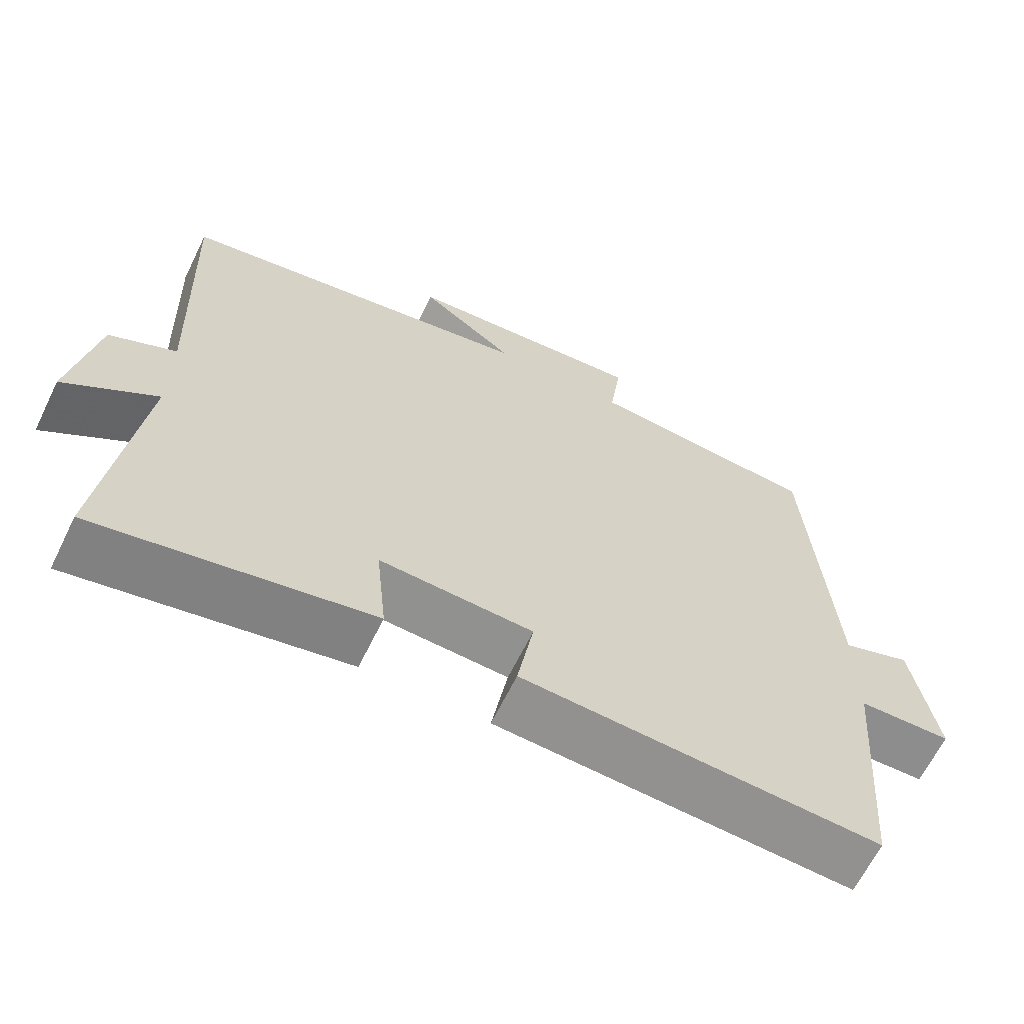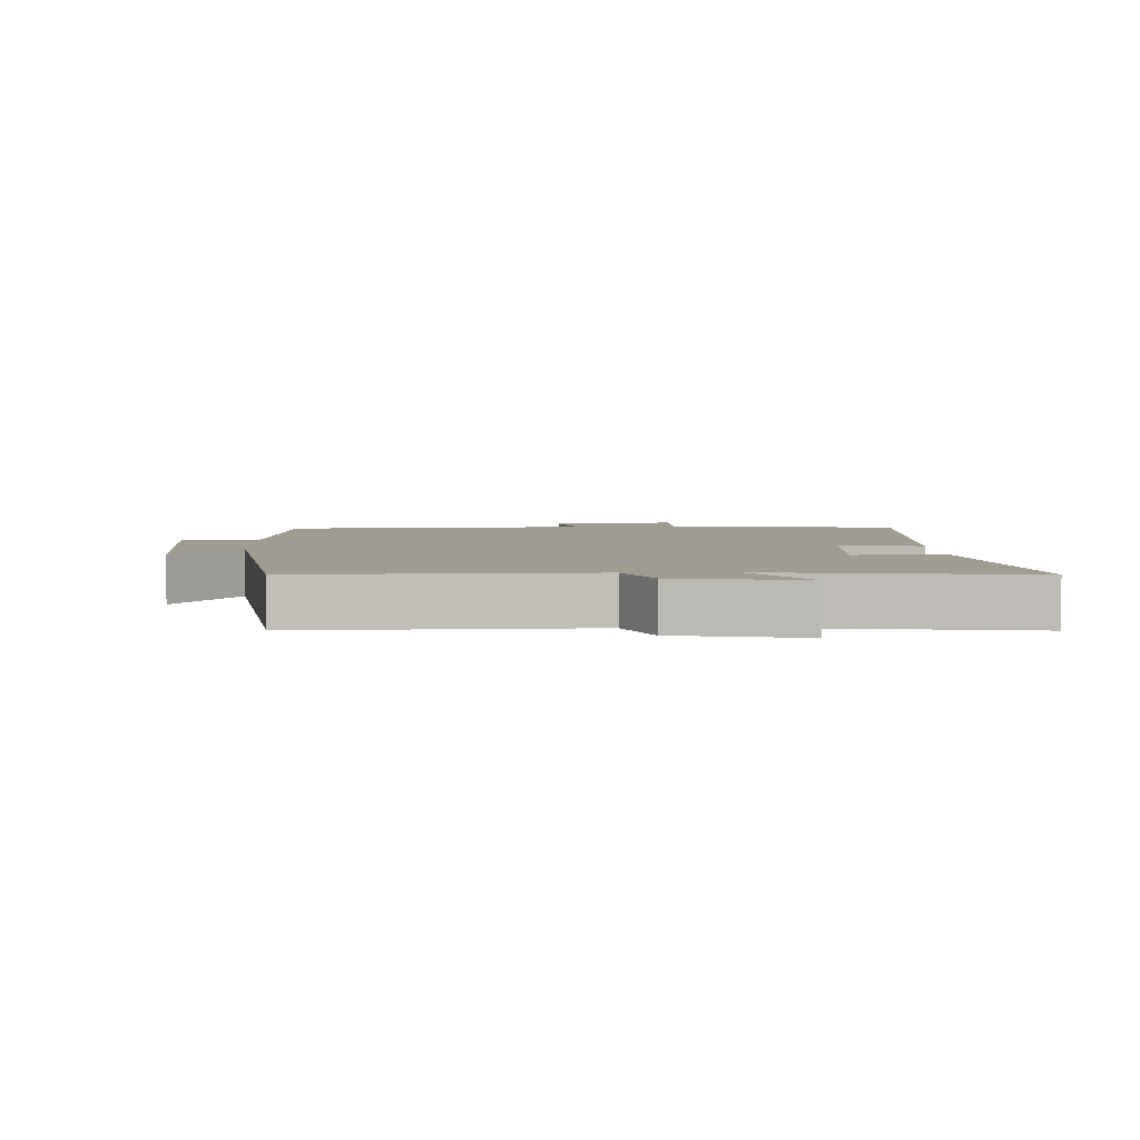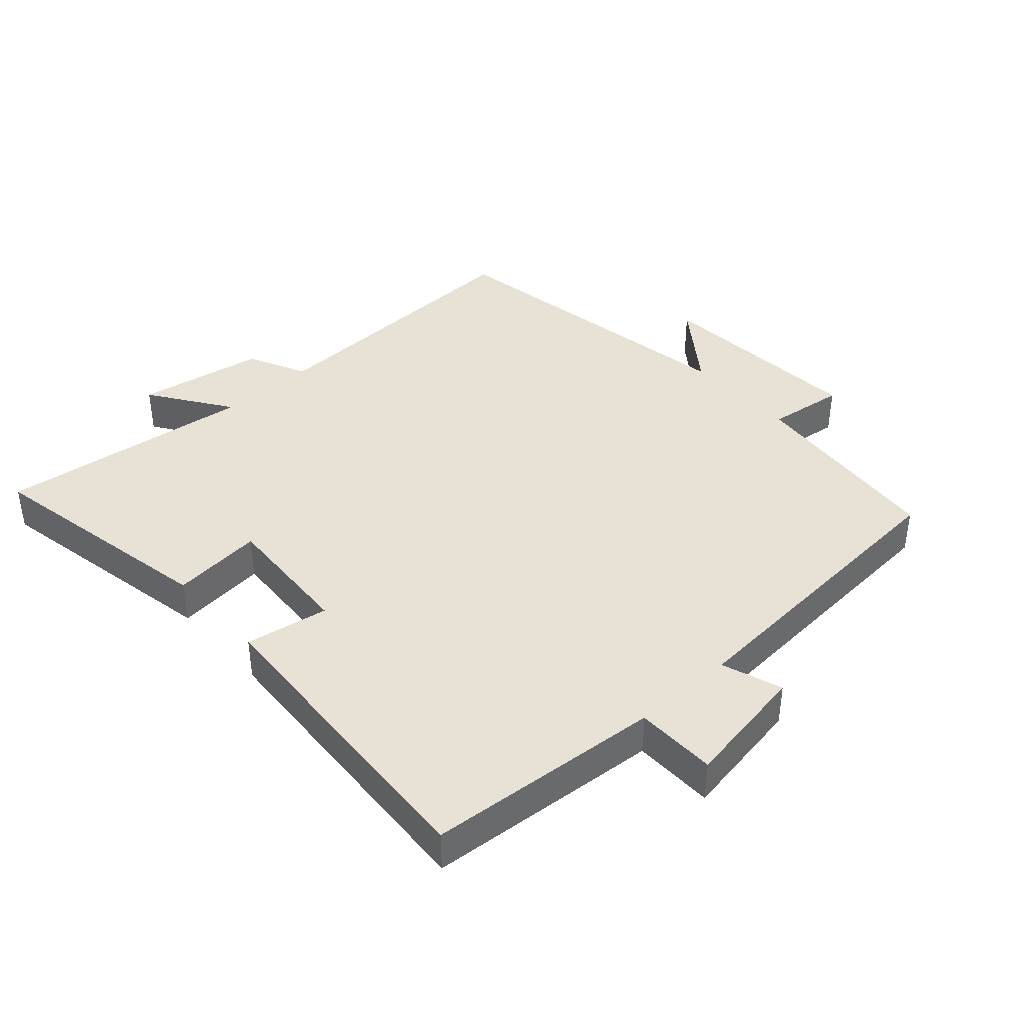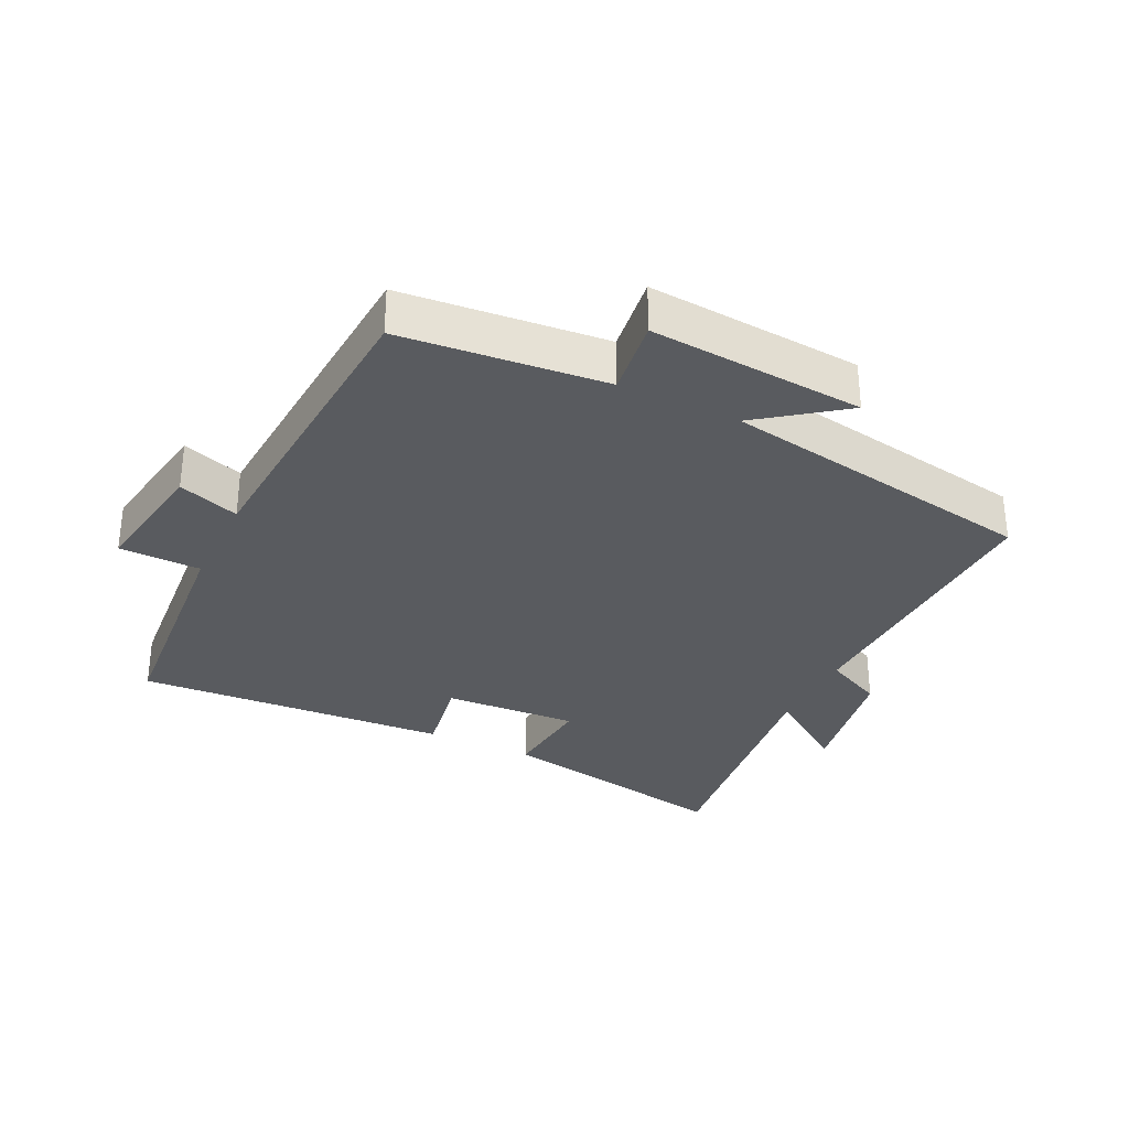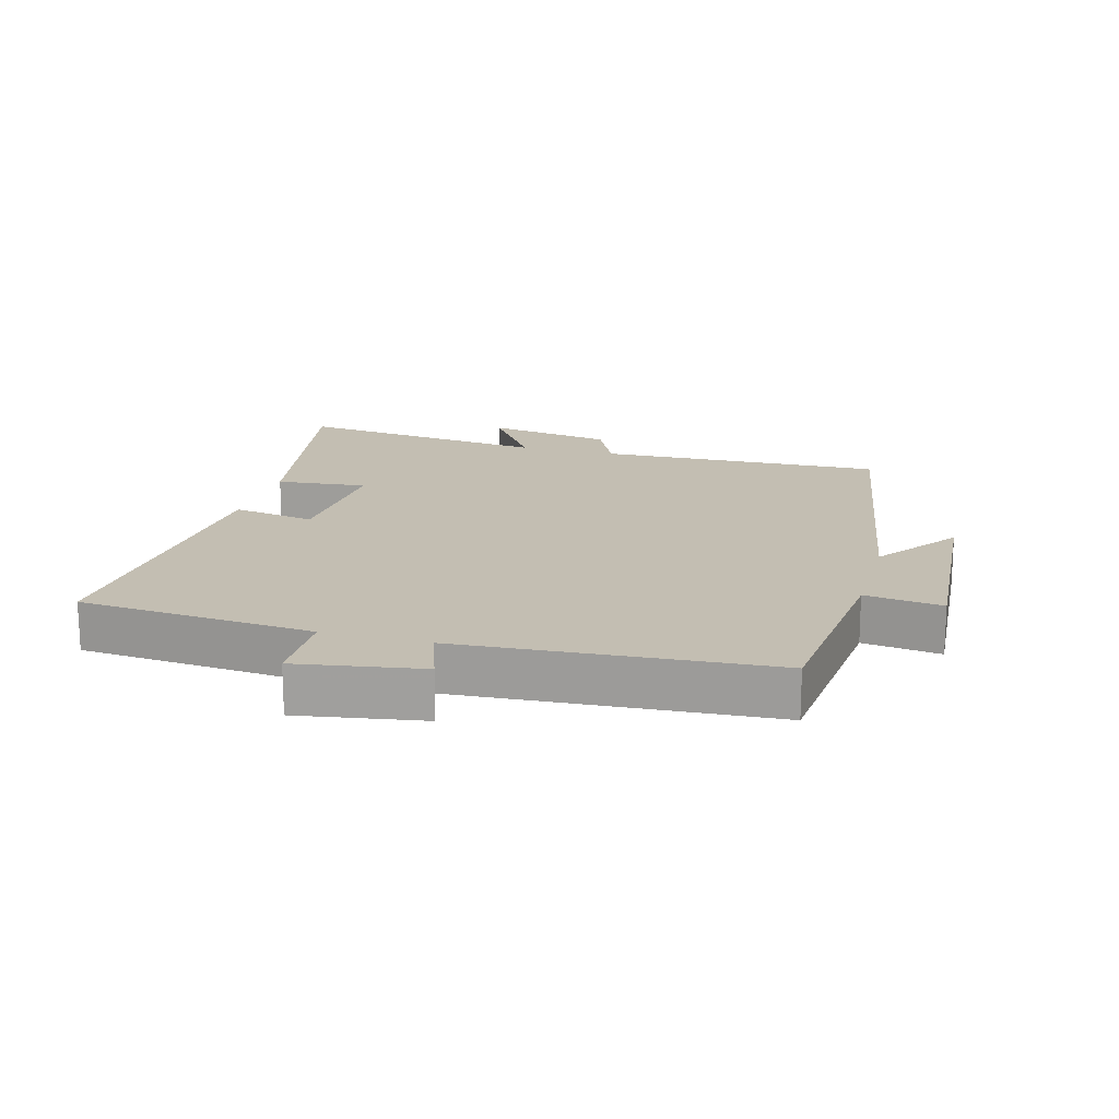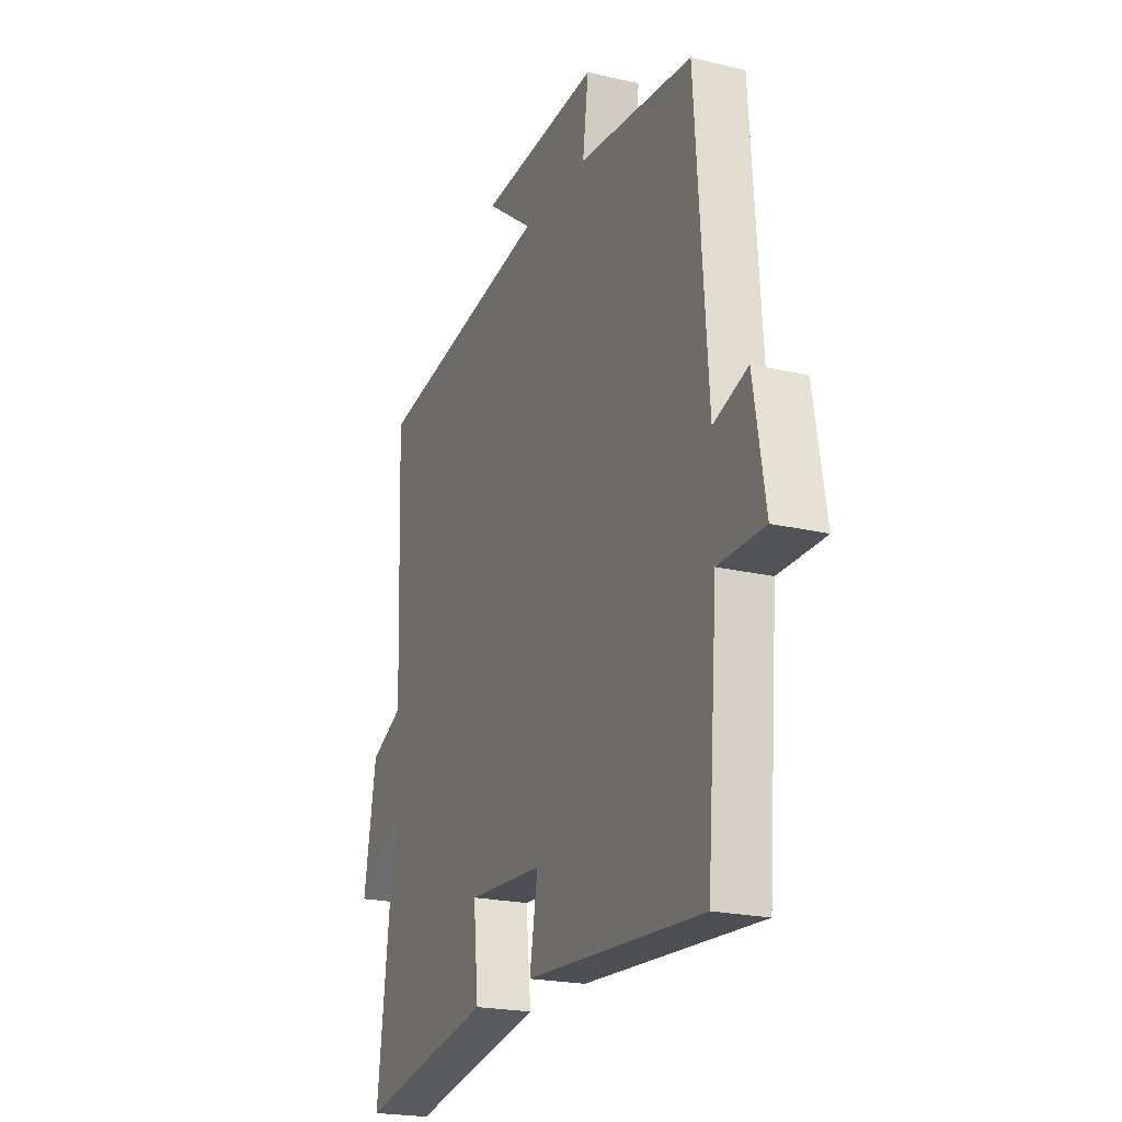
<metadata>
{"format":"obj","ext":"obj","renderer":"f3d","projection":"perspective","resolution":1024,"background":"white","views":[{"elev":-64.9,"azim":153.9,"up":"+Z"},{"elev":4.4,"azim":88.3,"up":"+Y"},{"elev":40.4,"azim":-132.0,"up":"+Y"},{"elev":-32.0,"azim":-25.8,"up":"+Y"},{"elev":17.4,"azim":-74.5,"up":"+Y"},{"elev":-21.4,"azim":-112.8,"up":"+Z"}]}
</metadata>
<code>
v -0.471 0.07 -0.53
v -0.5 0.07 -0.168
v -0.625 0.07 -0.166
v -0.593 0.07 0.026
v -0.5 0.07 -0.006
v -0.467 0.07 0.47
v -0.155 0.07 0.5
v -0.171 0.07 0.619
v 0.157 0.07 0.595
v 0.029 0.07 0.5
v 0.516 0.07 0.418
v 0.5 0.07 -0.022
v 0.59 0.07 -0.065
v 0.624 0.07 -0.261
v 0.5 0.07 -0.176
v 0.548 0.07 -0.57
v 0.18 0.07 -0.5
v 0.194 0.07 -0.36
v -0.012 0.07 -0.372
v 0.01 0.07 -0.5
v -0.471 0 -0.53
v -0.5 0 -0.168
v -0.625 0 -0.166
v -0.593 0 0.026
v -0.5 0 -0.006
v -0.467 0 0.47
v -0.155 0 0.5
v -0.171 0 0.619
v 0.157 0 0.595
v 0.029 0 0.5
v 0.516 0 0.418
v 0.5 0 -0.022
v 0.59 0 -0.065
v 0.624 0 -0.261
v 0.5 0 -0.176
v 0.548 0 -0.57
v 0.18 0 -0.5
v 0.194 0 -0.36
v -0.012 0 -0.372
v 0.01 0 -0.5
f 19 20 1 2
f 18 19 2
f 15 16 17 18
f 15 18 2
f 12 13 14 15
f 12 15 2 3
f 10 11 12 3
f 7 8 9 10
f 5 6 7 10
f 5 10 3
f 3 4 5
f 22 21 40 39
f 22 39 38
f 38 37 36 35
f 22 38 35
f 35 34 33 32
f 23 22 35 32
f 23 32 31 30
f 30 29 28 27
f 30 27 26 25
f 23 30 25
f 25 24 23
f 1 21 22 2
f 2 22 23 3
f 3 23 24 4
f 4 24 25 5
f 5 25 26 6
f 6 26 27 7
f 7 27 28 8
f 8 28 29 9
f 9 29 30 10
f 10 30 31 11
f 11 31 32 12
f 12 32 33 13
f 13 33 34 14
f 14 34 35 15
f 15 35 36 16
f 16 36 37 17
f 17 37 38 18
f 18 38 39 19
f 19 39 40 20
f 20 40 21 1

</code>
